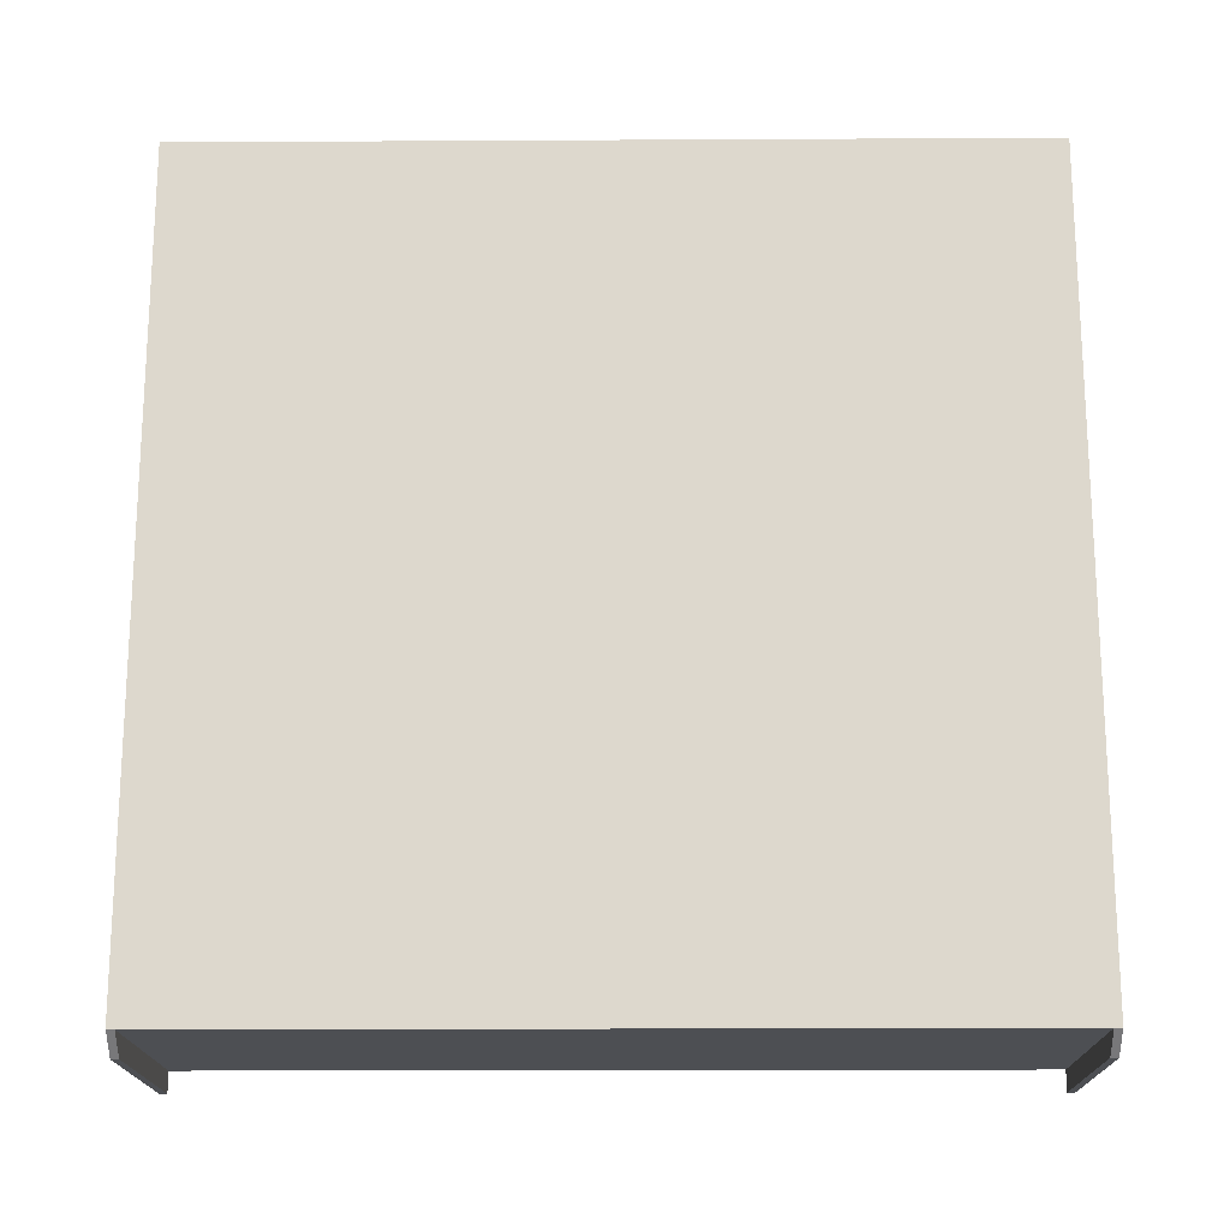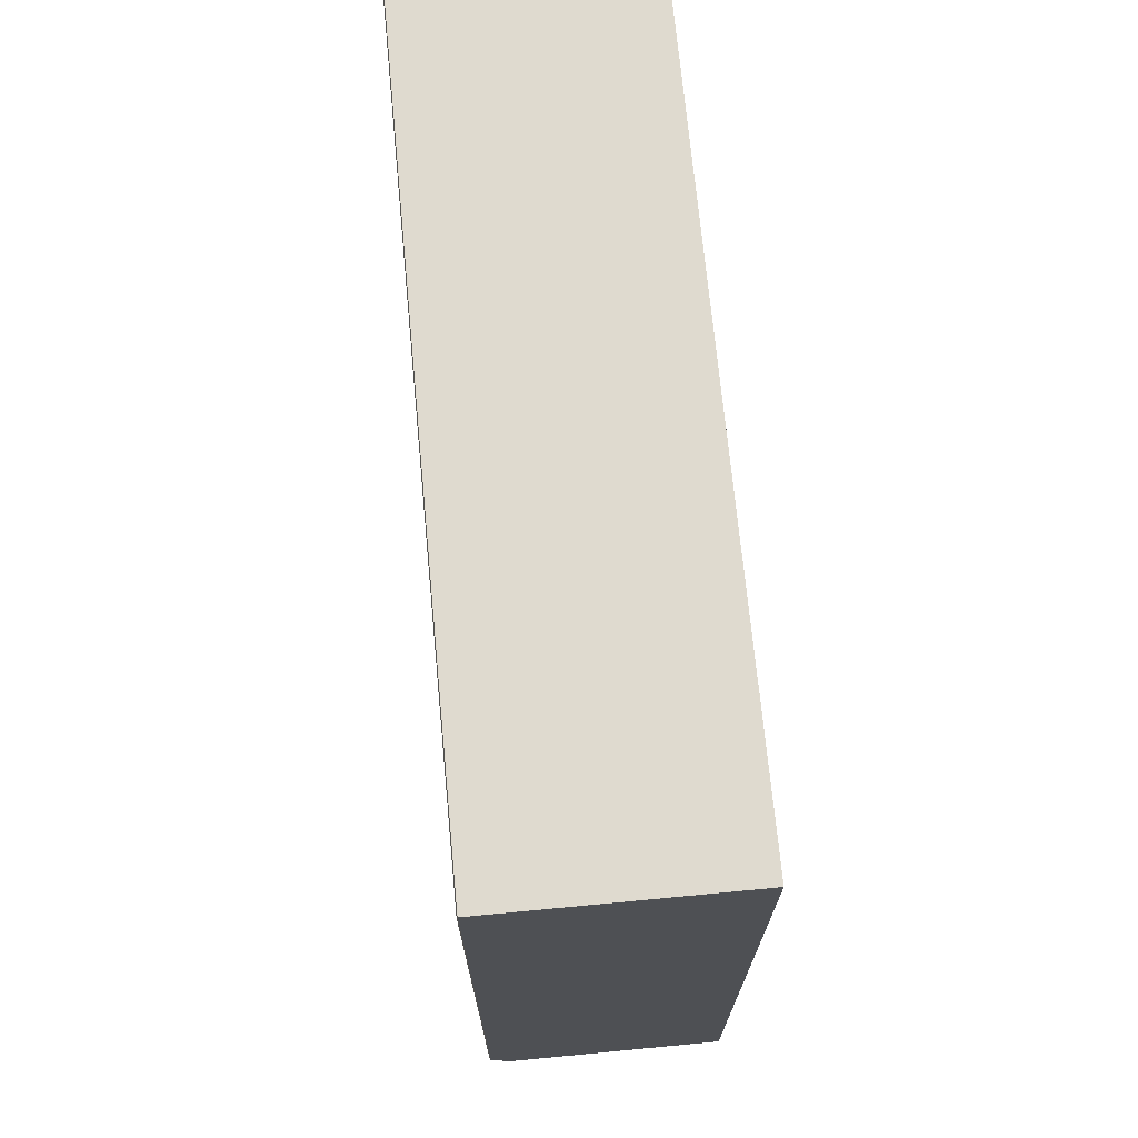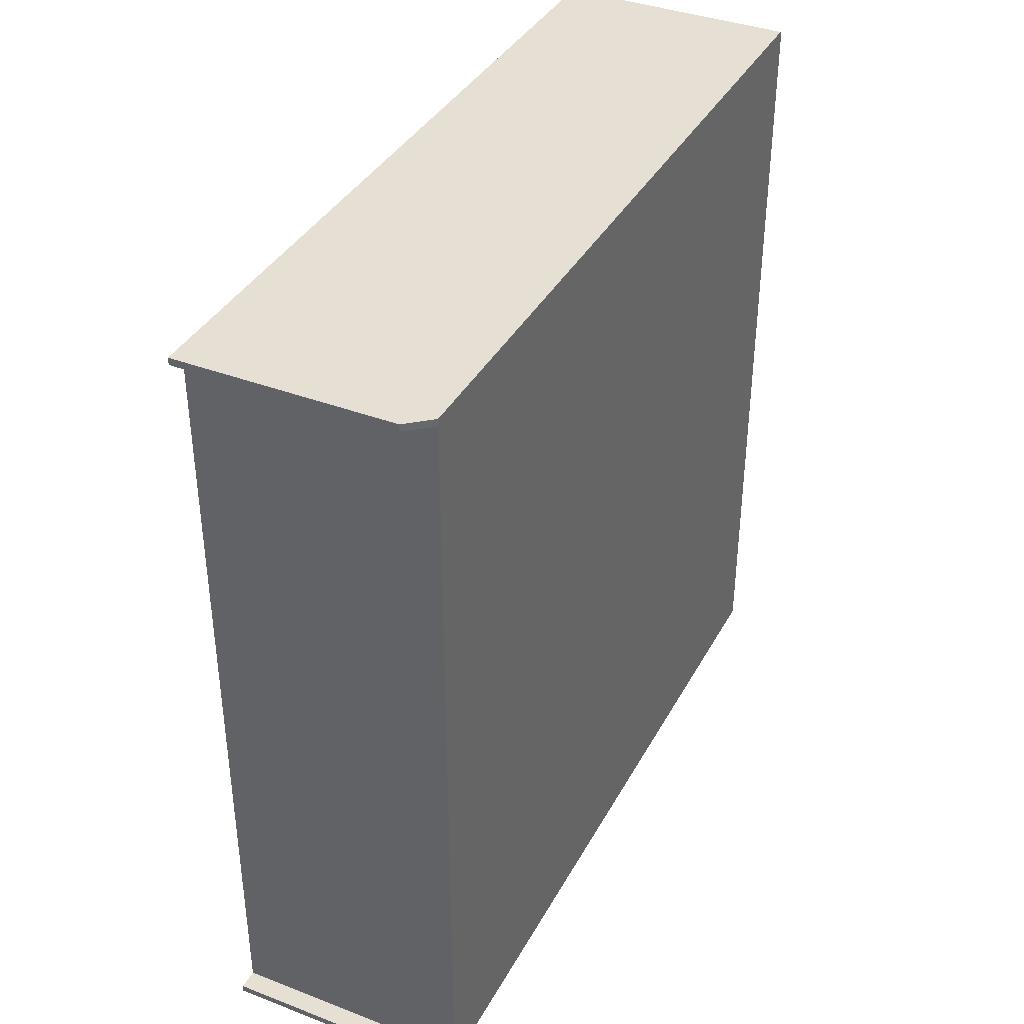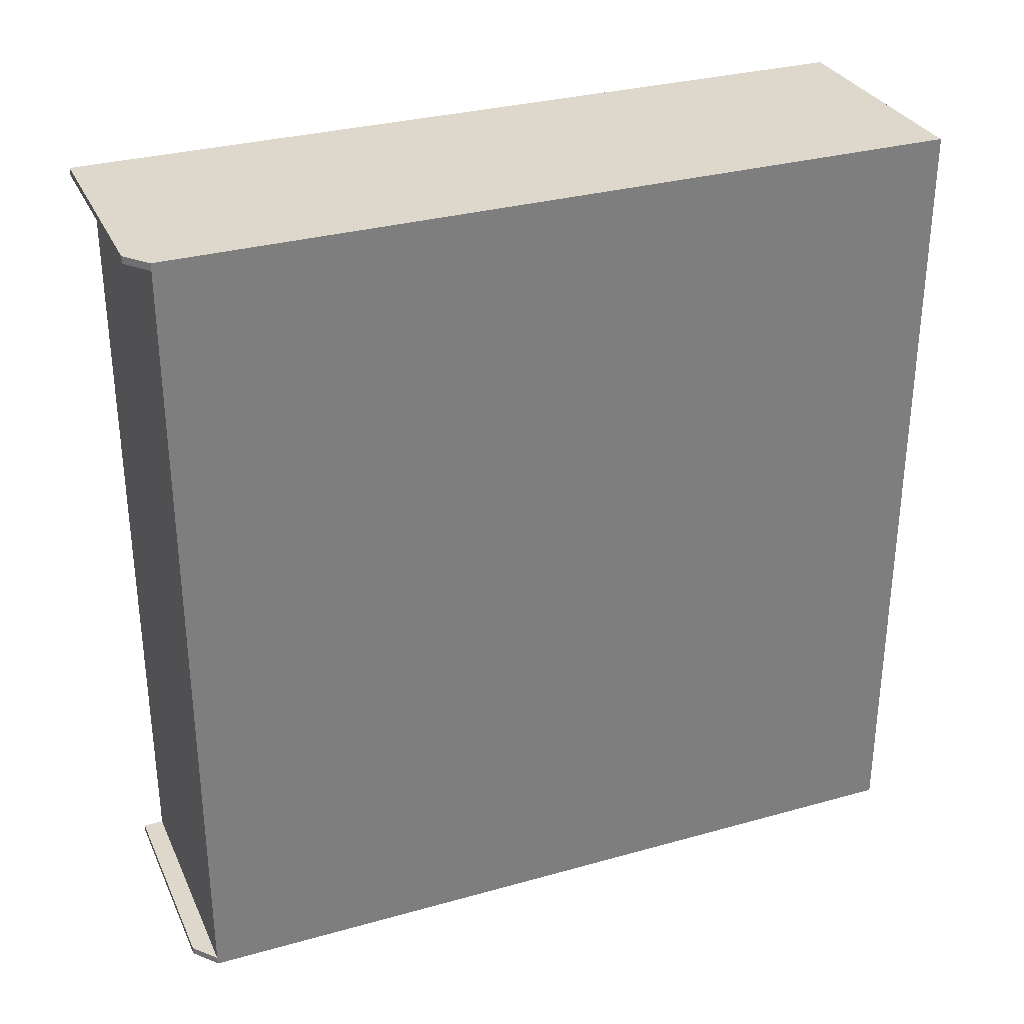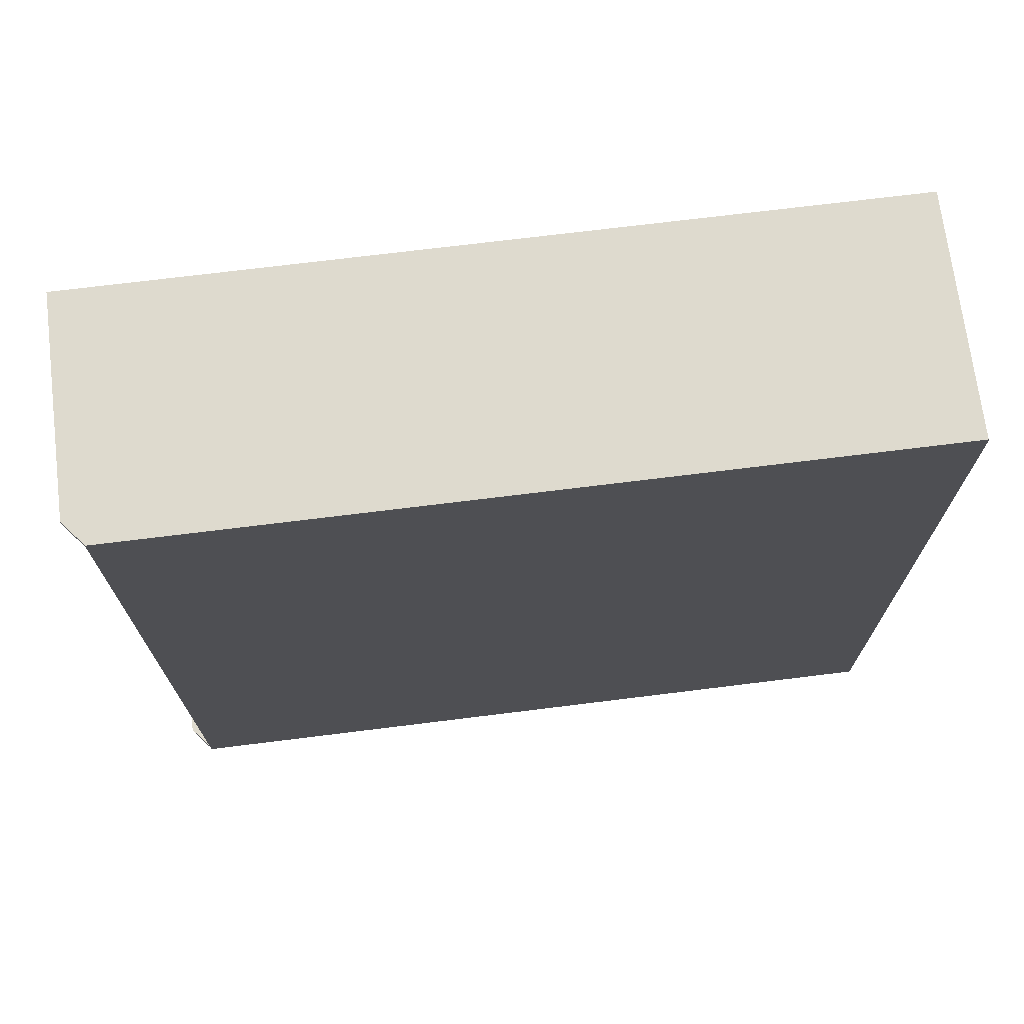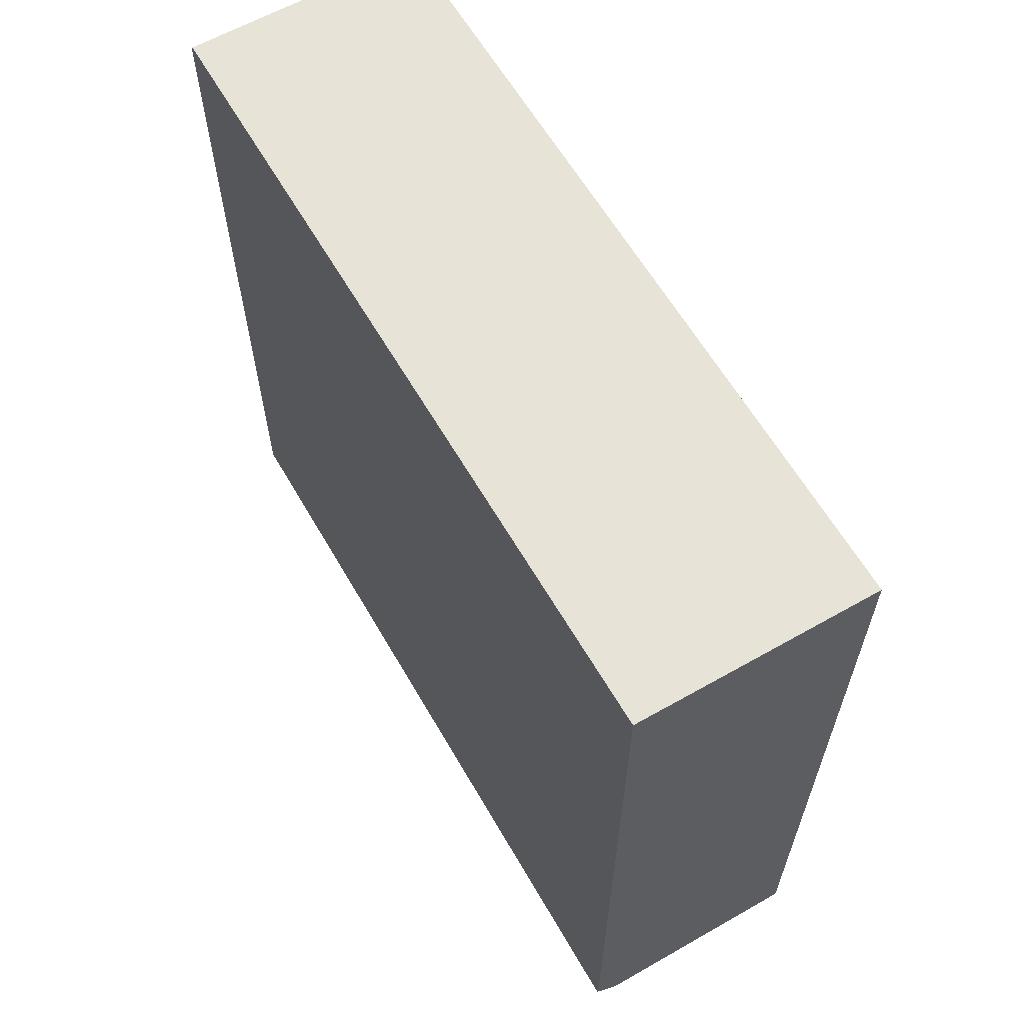
<metadata>
{"format":"obj","ext":"obj","renderer":"f3d","projection":"perspective","resolution":1024,"background":"white","views":[{"elev":-17.8,"azim":90.6,"up":"+Y"},{"elev":70.7,"azim":174.6,"up":"+Y"},{"elev":37.9,"azim":25.9,"up":"+Z"},{"elev":31.1,"azim":68.2,"up":"+Z"},{"elev":71.3,"azim":82.9,"up":"+Z"},{"elev":61.9,"azim":150.0,"up":"+Y"}]}
</metadata>
<code>
o RightWall
v -0.3 0 -1
v -0.3 2 -1
v 0.3 2 -1
v -0.3 2 -0.982
v -0.3 -0 -0.982
v 0.3 2 -0.982
v 0.24 0 -1
v 0.24 2 -1
v 0.24 -0 -0.982
v 0.24 2 -0.982
v -0.3 0.05 -1
v 0.3 0.05 -1
v -0.3 0.05 -0.982
v 0.3 0.05 -0.982
v 0.24 0.05 -0.982
v 0.24 0.05 -1
f 16 8 3 12
f 15 14 6 10
f 12 3 6 14
f 11 1 5 13
f 13 15 10 4
f 11 2 8 16
f 1 11 16 7
f 5 9 15 13
f 2 11 13 4
f 9 14 15
f 7 16 12
f 8 2 4 10
f 1 7 9 5
f 3 8 10 6
f 9 7 12 14
o LeftWall
v -0.3 0 0.982
v -0.3 2 0.982
v 0.3 2 0.982
v -0.3 2 1
v -0.3 -0 1
v 0.3 2 1
v 0.24 0 0.982
v 0.24 2 0.982
v 0.24 -0 1
v 0.24 2 1
v -0.3 0.05 0.982
v 0.3 0.05 0.982
v -0.3 0.05 1
v 0.3 0.05 1
v 0.24 0.05 1
v 0.24 0.05 0.982
f 32 24 19 28
f 31 30 22 26
f 28 19 22 30
f 27 17 21 29
f 29 31 26 20
f 27 18 24 32
f 17 27 32 23
f 21 25 31 29
f 18 27 29 20
f 25 30 31
f 23 32 28
f 24 18 20 26
f 17 23 25 21
f 19 24 26 22
f 25 23 28 30
o Bottom
v -0.3 0.05 0.982
v 0.3 0.05 0.982
v -0.3 0.05 -0.982
v 0.3 0.05 -0.982
v -0.3 0.068 0.982
v 0.3 0.068 0.982
v -0.3 0.068 -0.982
v 0.3 0.068 -0.982
f 33 35 36 34
f 37 38 40 39
f 34 36 40 38
f 35 33 37 39
f 36 35 39 40
f 33 34 38 37
o Top
v -0.3 1.982 0.982
v 0.3 1.982 0.982
v -0.3 1.982 -0.982
v 0.3 1.982 -0.982
v -0.3 2 0.982
v 0.3 2 0.982
v -0.3 2 -0.982
v 0.3 2 -0.982
f 41 43 44 42
f 45 46 48 47
f 42 44 48 46
f 43 41 45 47
f 44 43 47 48
f 41 42 46 45
o Back
v 0.302 2 -1
v 0.302 0.05 -1
v 0.302 2 1
v 0.302 0.05 1
f 49 51 52 50
o Back.001
v 0.301 2 1
v 0.301 0.05 1
v 0.301 2 -1
v 0.301 0.05 -1
f 53 55 56 54
o Shelf
v -0.3 0.3553 0.982
v 0.3 0.3553 0.982
v -0.3 0.3553 -0.982
v 0.3 0.3553 -0.982
v -0.3 0.3733 0.982
v 0.3 0.3733 0.982
v -0.3 0.3733 -0.982
v 0.3 0.3733 -0.982
f 57 59 60 58
f 61 62 64 63
f 58 60 64 62
f 59 57 61 63
f 60 59 63 64
f 57 58 62 61
o InnerArea
v -0.3 0.068 0.982
v 0.3 0.068 0.982
v -0.3 0.068 -0.982
v 0.3 0.068 -0.982
v -0.3 1.982 -0.982
v -0.3 1.982 0.982
v 0.3 1.982 0.982
v 0.3 1.982 -0.982
f 65 67 68 66
f 70 71 72 69
f 66 68 72 71
f 67 65 70 69
f 68 67 69 72
f 65 66 71 70

</code>
